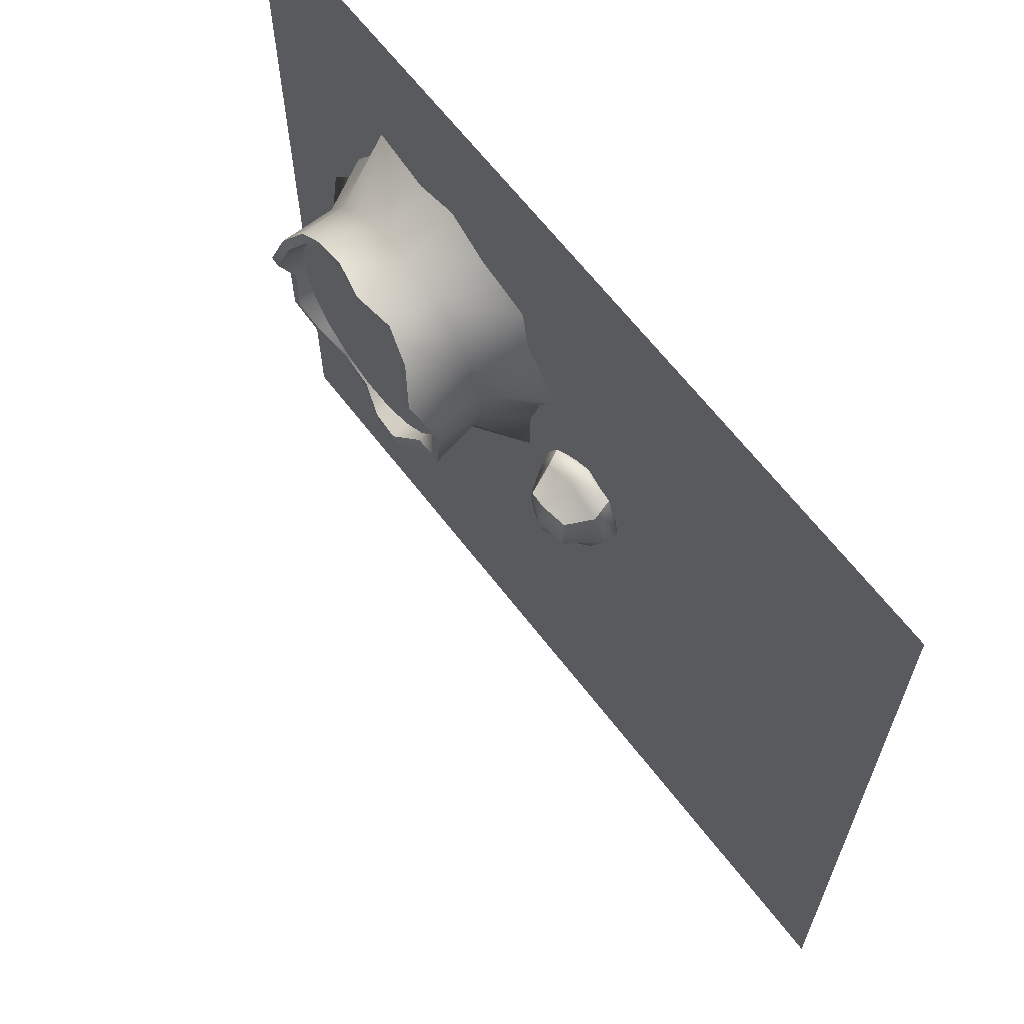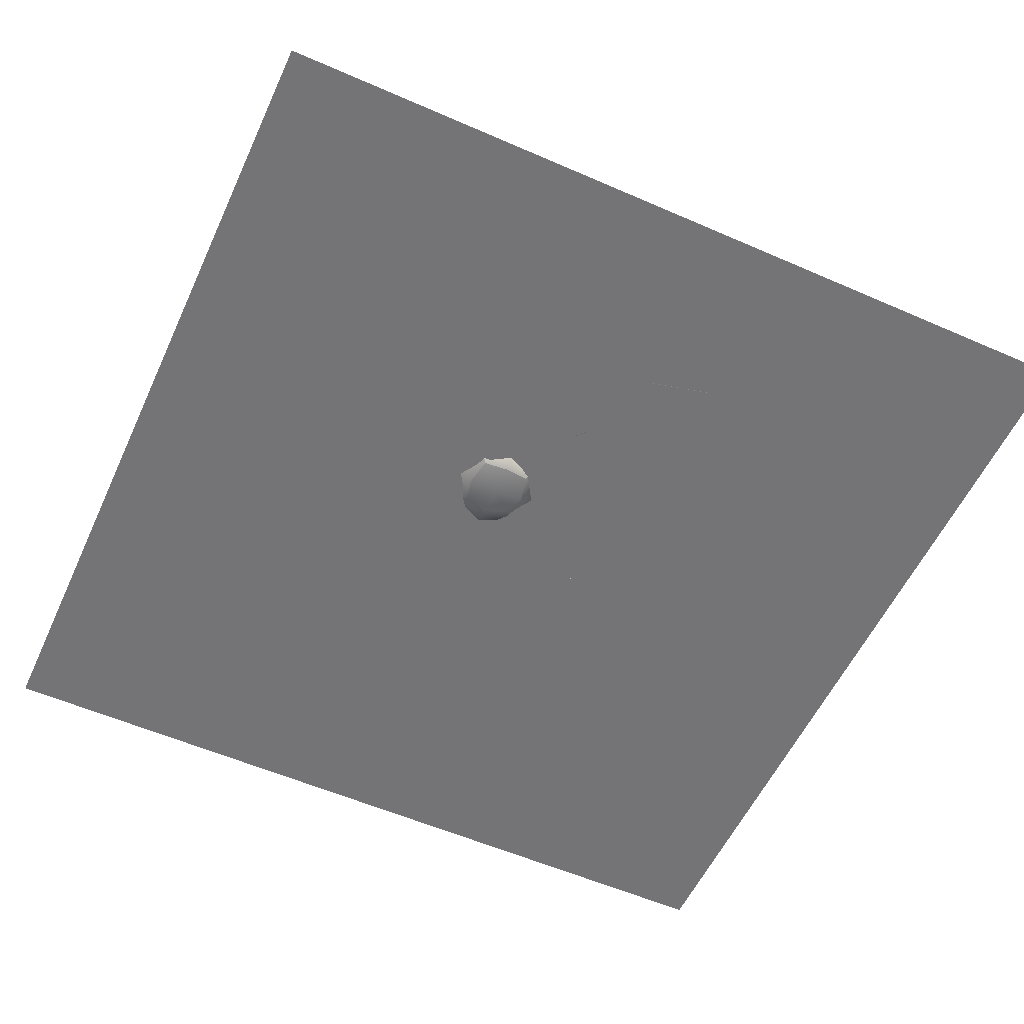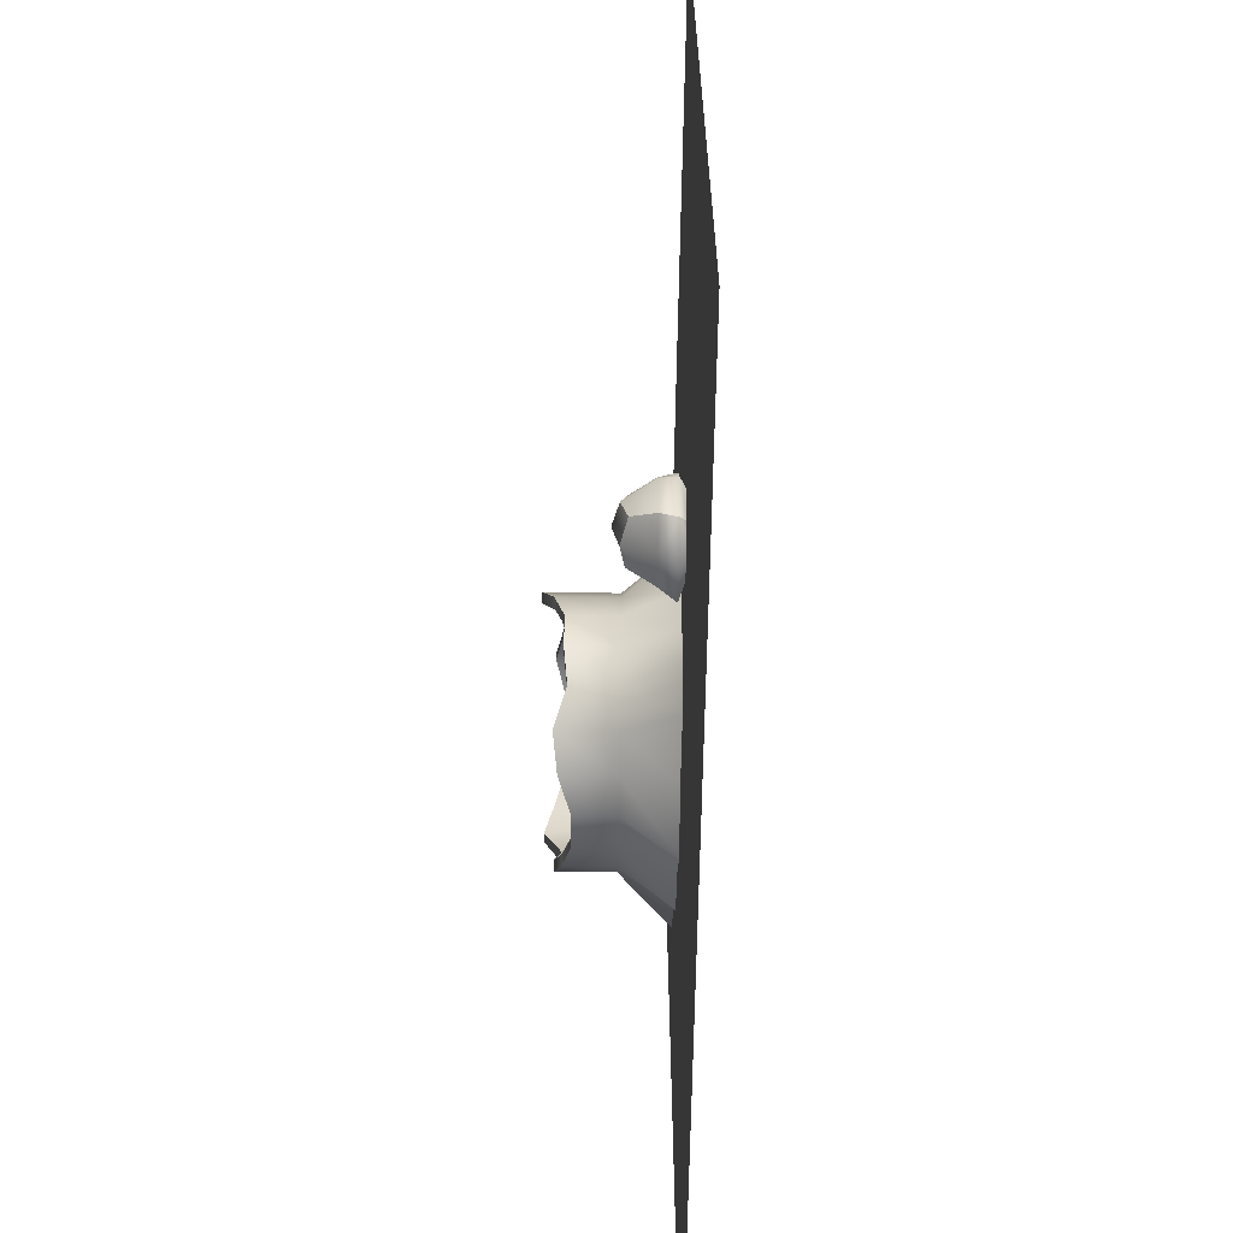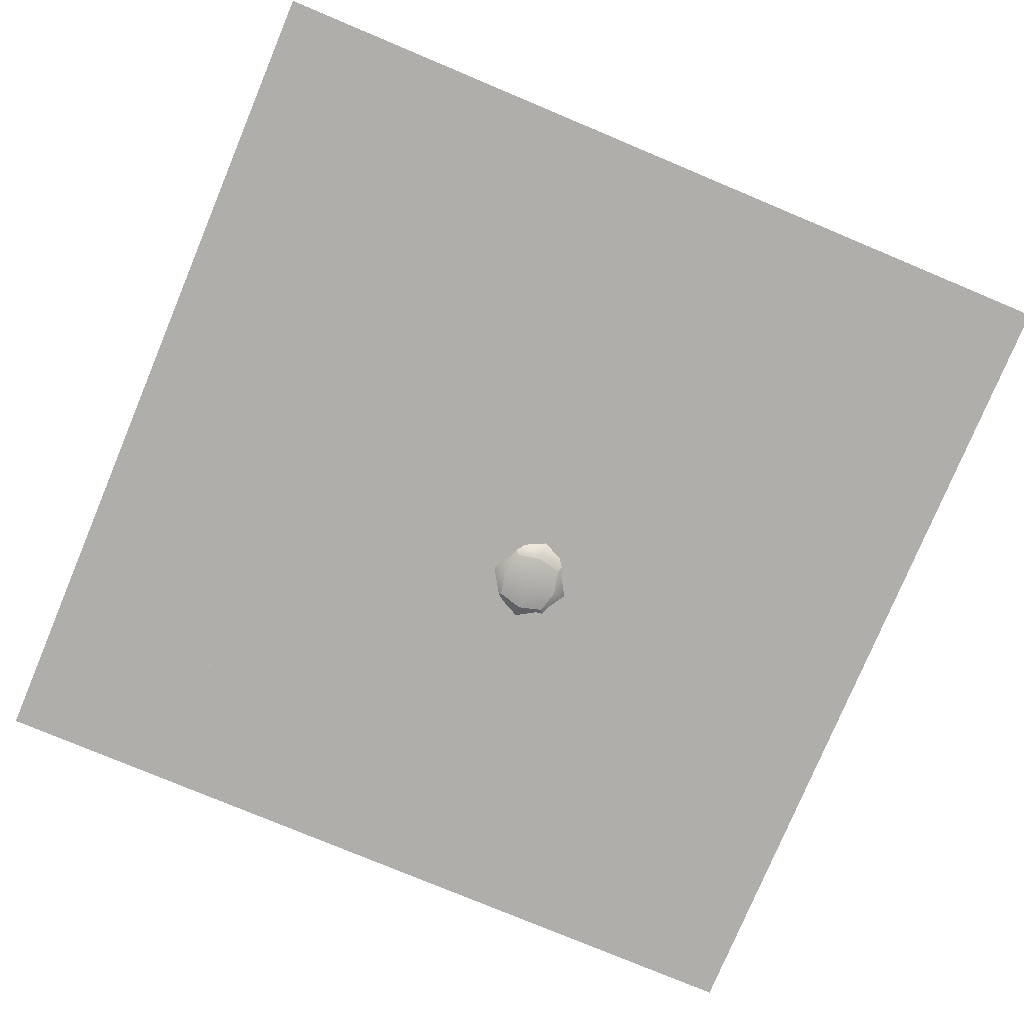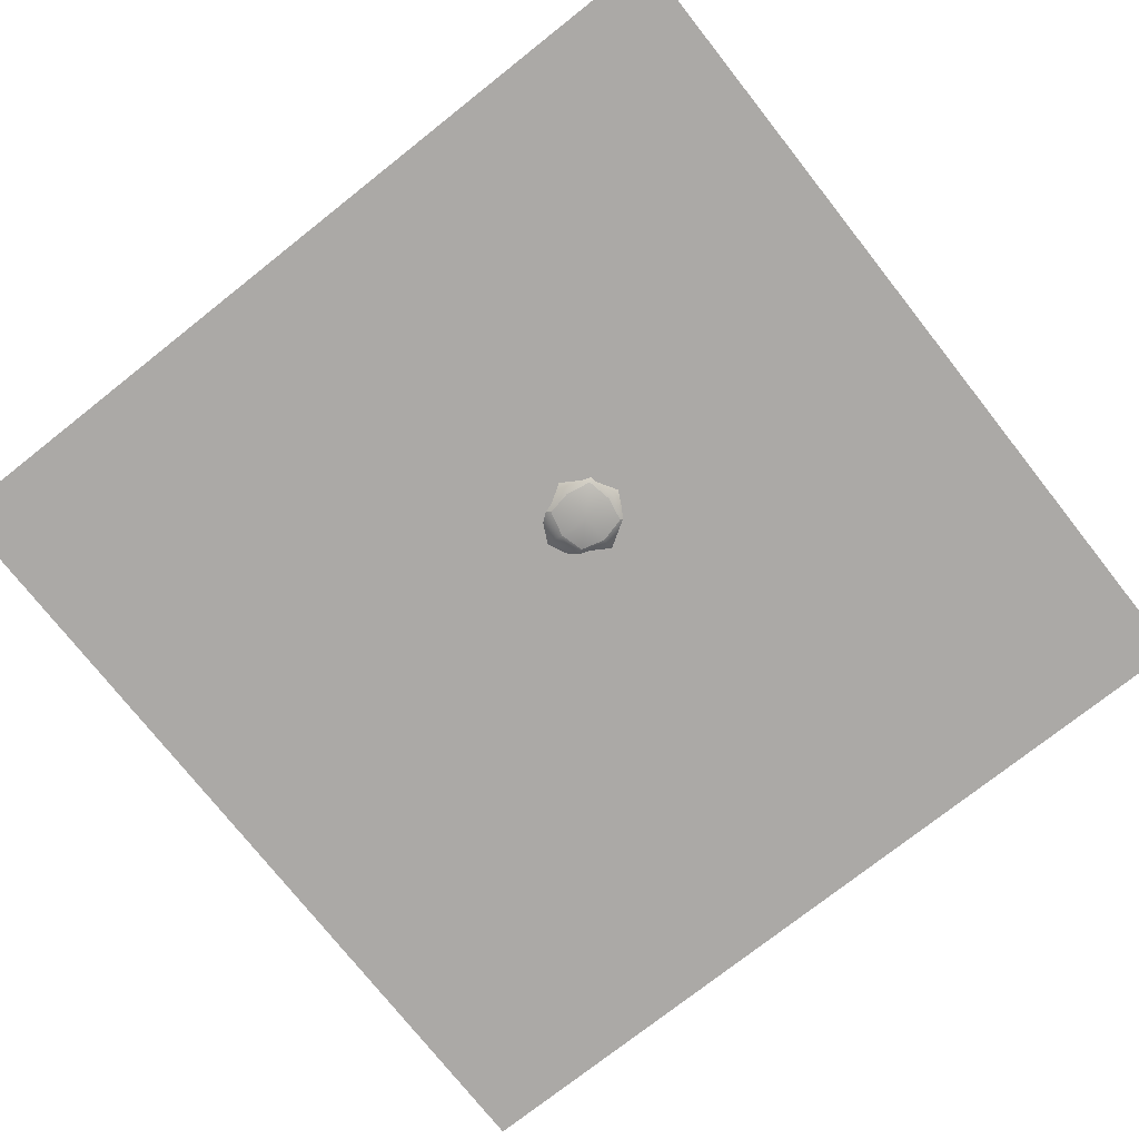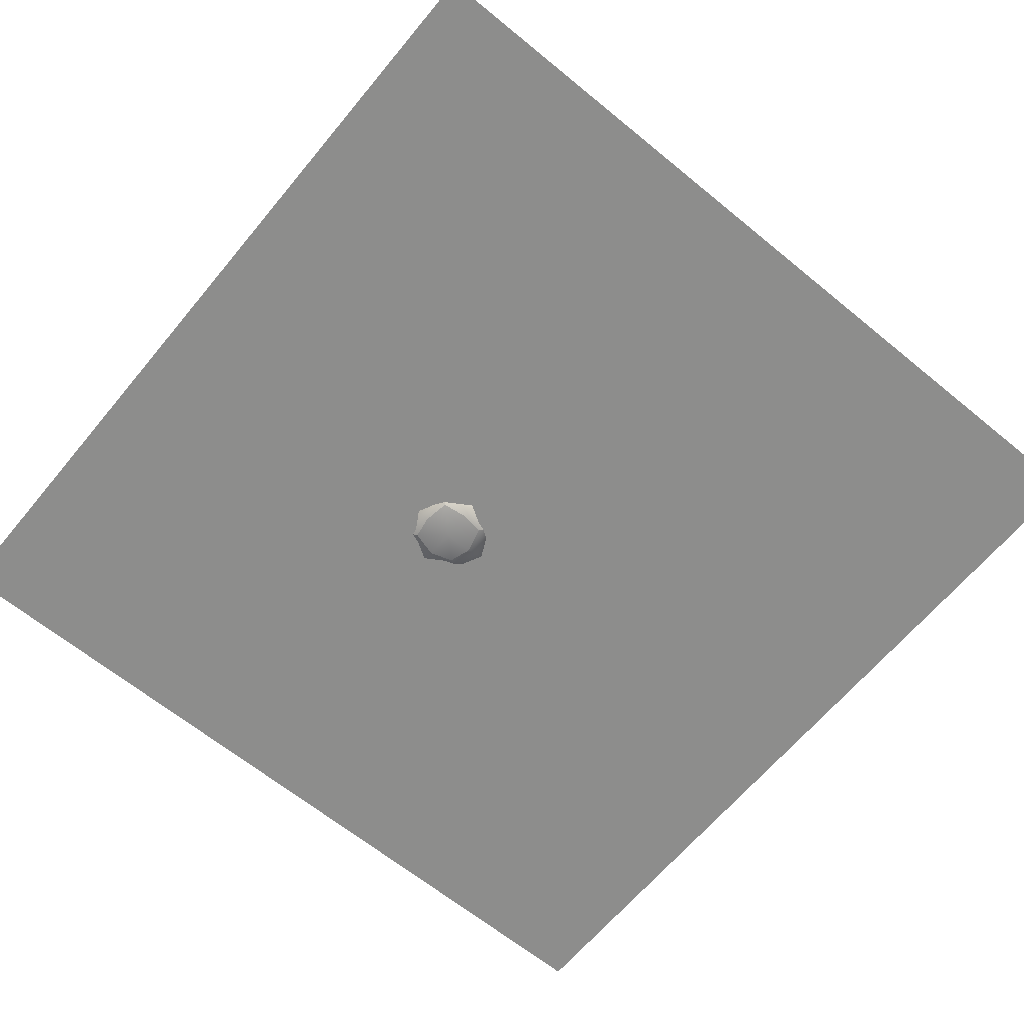
<metadata>
{"format":"obj","ext":"obj","renderer":"f3d","projection":"perspective","resolution":1024,"background":"white","views":[{"elev":65.1,"azim":-127.6,"up":"+Z"},{"elev":-56.3,"azim":-24.6,"up":"+Y"},{"elev":-64.0,"azim":-91.0,"up":"+Z"},{"elev":-77.8,"azim":157.3,"up":"+Y"},{"elev":-75.5,"azim":-51.7,"up":"+Y"},{"elev":-64.4,"azim":50.4,"up":"+Y"}]}
</metadata>
<code>
g default
v -12.5 0.001354 12.5
v 12.5 0.001354 12.5
v -12.5 0.001354 -12.5
v 12.5 0.001354 -12.5
v -2.156 -0.2066 1.61
v -1.289 -0.2534 1.61
v -1.289 -0.2066 2.477
v -1.335 0.2489 3.208
v -2.367 0.1681 2.888
v -2.813 0.1681 1.61
v -0.4223 -0.2066 1.61
v 0.234 0.1681 1.61
v -0.258 0.2489 2.679
v -2.156 1.527 1.61
v -2.776 0.6605 1.61
v -2.417 0.6605 2.477
v -1.289 0.6605 2.837
v -1.289 1.527 2.477
v -1.392 1.723 1.92
v -0.5152 1.329 1.681
v -0.4223 0.6605 2.477
v -0.06327 0.6605 1.61
v -2.341 0.6605 0.6181
v -1.289 1.527 1.046
v -1.474 0.6605 0.2591
v -0.4223 0.6605 0.7435
v -2.367 0.1681 0.3333
v -1.289 0.1681 -0.1957
v -1.289 -0.2066 0.7435
v -0.2121 0.1681 0.3333
v -1.997 -0.04726 2.318
v -0.5817 -0.04726 2.318
v -1.997 1.368 2.318
v -0.7363 1.447 2.286
v -1.973 1.329 1.196
v -0.7445 1.389 1.06
v -1.997 -0.04726 0.9028
v -0.5817 -0.04726 0.9028
v 1.485 -0.1257 7.157
v 3.175 -0.1257 7.561
v 4.503 -0.1257 8.298
v 5.786 -0.1257 7.898
v 7.582 -0.1257 8.284
v 8.097 -0.1257 6.636
v 8.849 -0.1257 5.536
v 9.224 -0.1257 4.257
v 10.29 -0.1257 2.922
v 8.738 -0.1257 1.669
v 8.133 -0.1257 0.2997
v 6.824 -0.1257 -0.1386
v 5.832 -0.1257 -1.165
v 4.212 -0.1257 -0.4758
v 2.208 -0.1257 -0.5609
v 1.153 -0.1257 0.2531
v 1.149 -0.1257 1.887
v 0.774 -0.1257 3.165
v 0.08223 -0.1257 4.377
v 1.26 -0.1257 5.753
v 2.63 2.987 6.22
v 3.521 2.793 6.829
v 4.557 3.033 7.133
v 5.636 2.793 7.102
v 6.653 2.734 6.739
v 7.508 2.734 6.08
v 8.117 3.014 5.189
v 8.421 3.264 4.153
v 8.39 2.793 3.074
v 8.027 2.987 2.057
v 7.368 2.793 1.202
v 6.477 2.543 0.593
v 5.441 2.551 0.289
v 4.362 2.895 0.3199
v 3.345 3.023 0.6828
v 2.49 2.691 1.342
v 1.709 2.793 1.918
v 1.577 2.793 3.269
v 1.608 3.067 4.348
v 1.971 3.392 5.365
v 4.999 -0.1257 3.711
v 2.63 1.416 6.22
v 1.971 1.416 5.365
v 1.608 1.416 4.348
v 1.577 1.416 3.269
v 1.881 1.416 2.233
v 2.49 1.416 1.342
v 3.345 1.416 0.6828
v 4.362 1.416 0.3199
v 5.441 1.416 0.289
v 6.477 1.416 0.593
v 7.368 1.416 1.202
v 8.027 1.416 2.057
v 8.39 1.416 3.074
v 8.421 1.416 4.153
v 8.117 1.416 5.189
v 7.508 1.416 6.08
v 6.653 1.416 6.739
v 5.636 1.416 7.102
v 4.557 1.416 7.133
v 3.521 1.416 6.829
v 2.824 2.987 6.015
v 3.642 2.793 6.574
v 4.593 3.033 6.853
v 5.584 2.793 6.825
v 6.518 2.734 6.492
v 7.303 2.734 5.886
v 7.862 3.014 5.068
v 8.141 3.264 4.117
v 8.113 2.793 3.126
v 7.78 2.987 2.192
v 7.174 2.793 1.408
v 6.356 2.543 0.8481
v 5.405 2.551 0.5689
v 4.414 2.895 0.5973
v 3.48 3.023 0.9305
v 2.696 2.691 1.536
v 1.964 2.793 2.039
v 1.857 2.793 3.305
v 1.885 3.067 4.296
v 2.219 3.392 5.23
v 2.893 2.51 5.941
v 3.686 2.51 6.483
v 4.999 2.51 3.711
v 4.606 2.51 6.753
v 5.565 2.51 6.725
v 6.469 2.51 6.403
v 7.229 2.51 5.817
v 7.771 2.51 5.025
v 8.041 2.51 4.104
v 8.013 2.51 3.145
v 7.691 2.51 2.241
v 7.105 2.51 1.481
v 6.313 2.51 0.9395
v 5.392 2.51 0.6693
v 4.433 2.51 0.6968
v 3.529 2.51 1.019
v 2.769 2.51 1.605
v 2.228 2.51 2.398
v 1.957 2.51 3.318
v 1.985 2.51 4.277
v 2.307 2.51 5.181
g polySurface2
f 1 2 4 3
f 9 16 10
f 10 16 15
f 8 17 9
f 9 17 16
f 8 13 17
f 17 13 21
f 12 22 13
f 13 22 21
f 15 23 10
f 10 23 27
f 23 25 27
f 27 25 28
f 26 30 25
f 25 30 28
f 22 12 26
f 26 12 30
f 9 10 31
f 31 10 5
f 5 6 31
f 31 6 7
f 7 8 31
f 31 8 9
f 7 6 32
f 32 6 11
f 11 12 32
f 32 12 13
f 8 7 13
f 13 7 32
f 18 19 33
f 33 19 14
f 15 16 14
f 14 16 33
f 16 17 33
f 33 17 18
f 22 20 21
f 21 20 34
f 20 19 34
f 34 19 18
f 18 17 34
f 34 17 21
f 24 25 35
f 35 25 23
f 23 15 35
f 35 15 14
f 14 19 35
f 35 19 24
f 20 22 36
f 36 22 26
f 25 24 26
f 26 24 36
f 19 20 24
f 24 20 36
f 29 6 37
f 37 6 5
f 5 10 37
f 37 10 27
f 28 29 27
f 27 29 37
f 30 12 38
f 38 12 11
f 11 6 38
f 38 6 29
f 28 30 29
f 29 30 38
f 39 40 99 80
f 40 41 98 99
f 41 42 97 98
f 42 43 96 97
f 43 44 95 96
f 44 45 94 95
f 45 46 93 94
f 46 47 92 93
f 47 48 91 92
f 48 49 90 91
f 49 50 89 90
f 50 51 88 89
f 51 52 87 88
f 52 53 86 87
f 53 54 85 86
f 54 55 84 85
f 55 56 83 84
f 56 57 82 83
f 57 58 81 82
f 58 39 80 81
f 40 39 79
f 41 40 79
f 42 41 79
f 43 42 79
f 44 43 79
f 45 44 79
f 46 45 79
f 47 46 79
f 48 47 79
f 49 48 79
f 50 49 79
f 51 50 79
f 52 51 79
f 53 52 79
f 54 53 79
f 55 54 79
f 56 55 79
f 57 56 79
f 58 57 79
f 39 58 79
f 120 121 122
f 121 123 122
f 123 124 122
f 124 125 122
f 125 126 122
f 126 127 122
f 127 128 122
f 128 129 122
f 129 130 122
f 130 131 122
f 131 132 122
f 132 133 122
f 133 134 122
f 134 135 122
f 135 136 122
f 136 137 122
f 137 138 122
f 138 139 122
f 139 140 122
f 140 120 122
f 81 80 59 78
f 82 81 78 77
f 83 82 77 76
f 84 83 76 75
f 85 84 75 74
f 86 85 74 73
f 87 86 73 72
f 88 87 72 71
f 89 88 71 70
f 90 89 70 69
f 91 90 69 68
f 92 91 68 67
f 93 92 67 66
f 94 93 66 65
f 95 94 65 64
f 96 95 64 63
f 97 96 63 62
f 98 97 62 61
f 99 98 61 60
f 80 99 60 59
f 59 60 101 100
f 60 61 102 101
f 61 62 103 102
f 62 63 104 103
f 63 64 105 104
f 64 65 106 105
f 65 66 107 106
f 66 67 108 107
f 67 68 109 108
f 68 69 110 109
f 69 70 111 110
f 70 71 112 111
f 71 72 113 112
f 72 73 114 113
f 73 74 115 114
f 74 75 116 115
f 75 76 117 116
f 76 77 118 117
f 77 78 119 118
f 78 59 100 119
f 100 101 121 120
f 101 102 123 121
f 102 103 124 123
f 103 104 125 124
f 104 105 126 125
f 105 106 127 126
f 106 107 128 127
f 107 108 129 128
f 108 109 130 129
f 109 110 131 130
f 110 111 132 131
f 111 112 133 132
f 112 113 134 133
f 113 114 135 134
f 114 115 136 135
f 115 116 137 136
f 116 117 138 137
f 117 118 139 138
f 118 119 140 139
f 119 100 120 140

</code>
